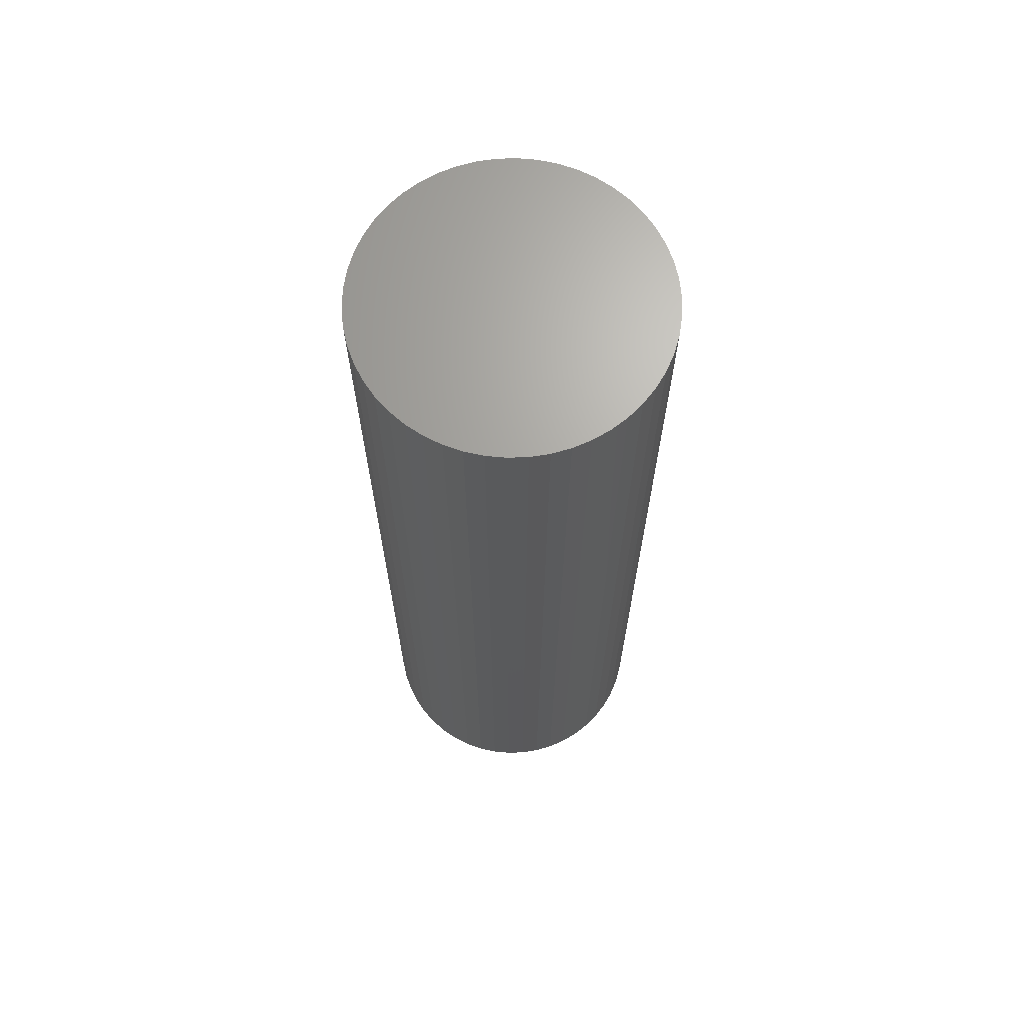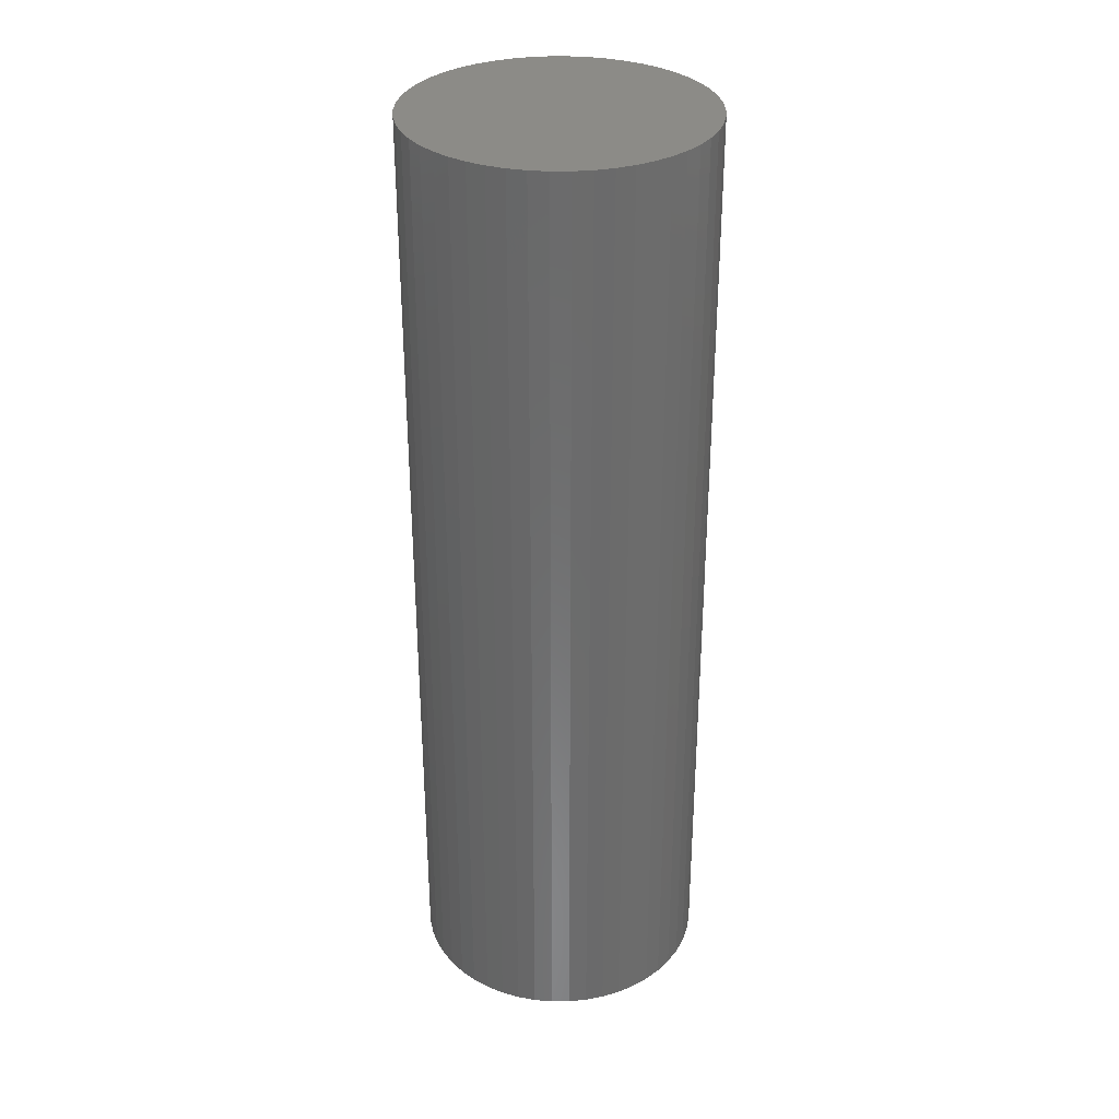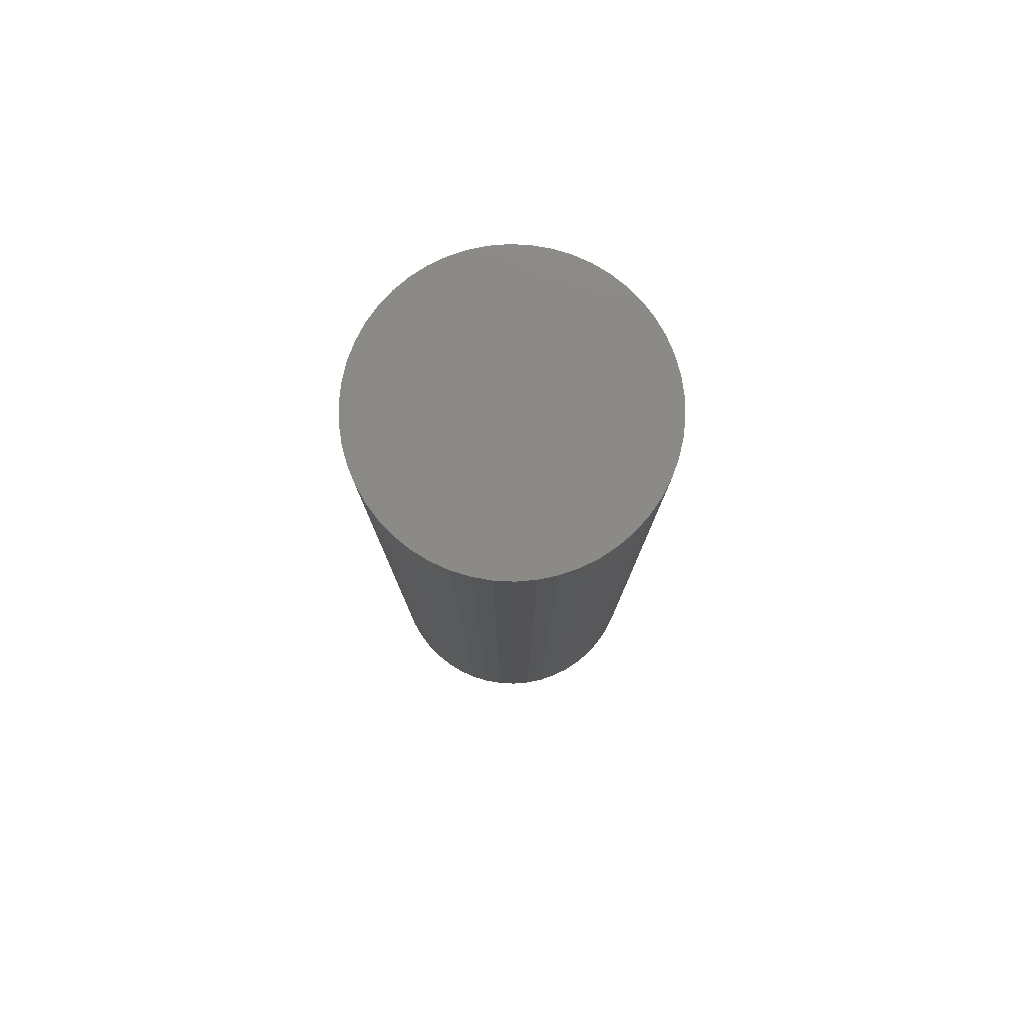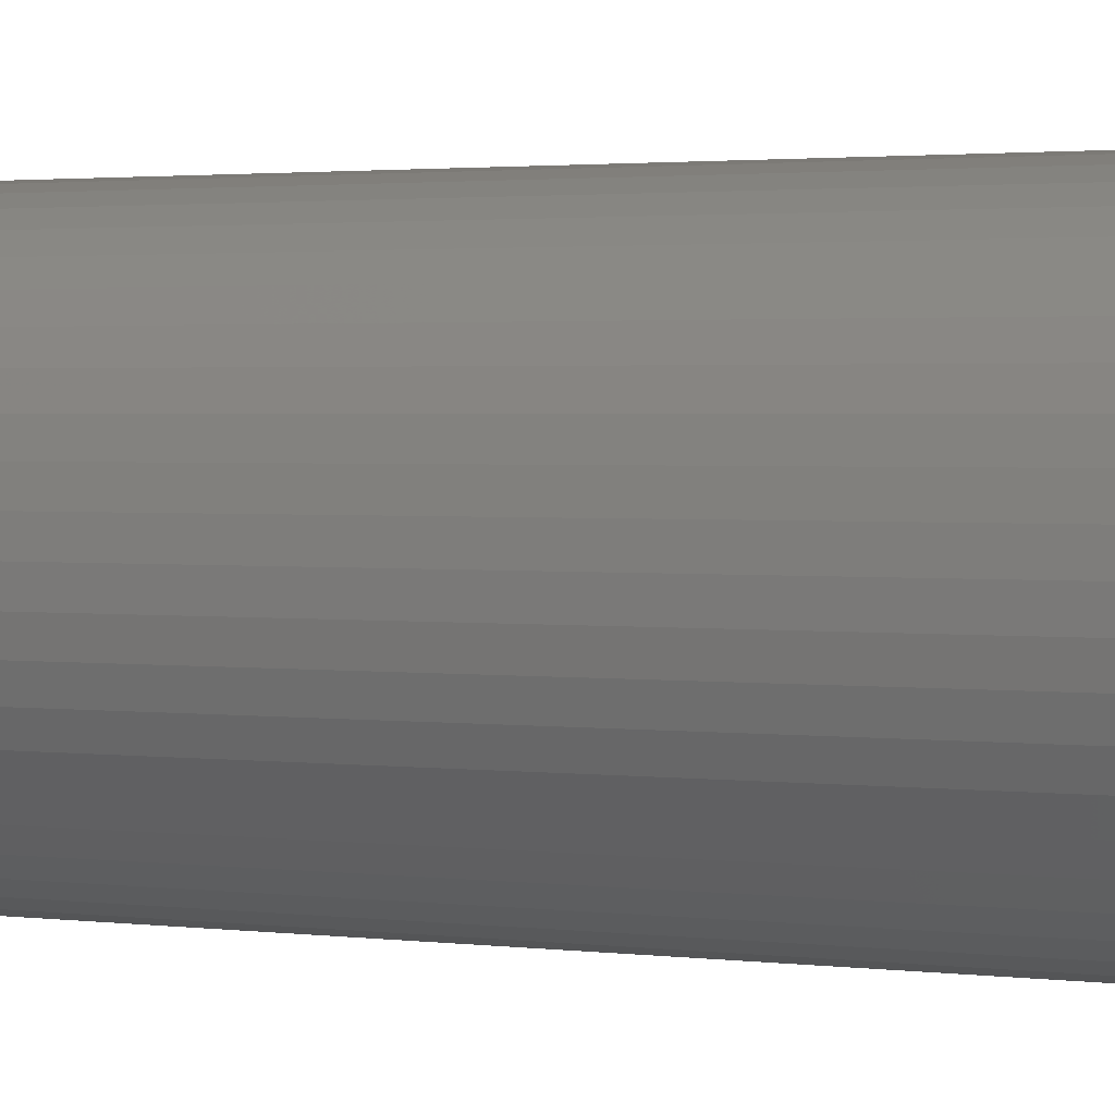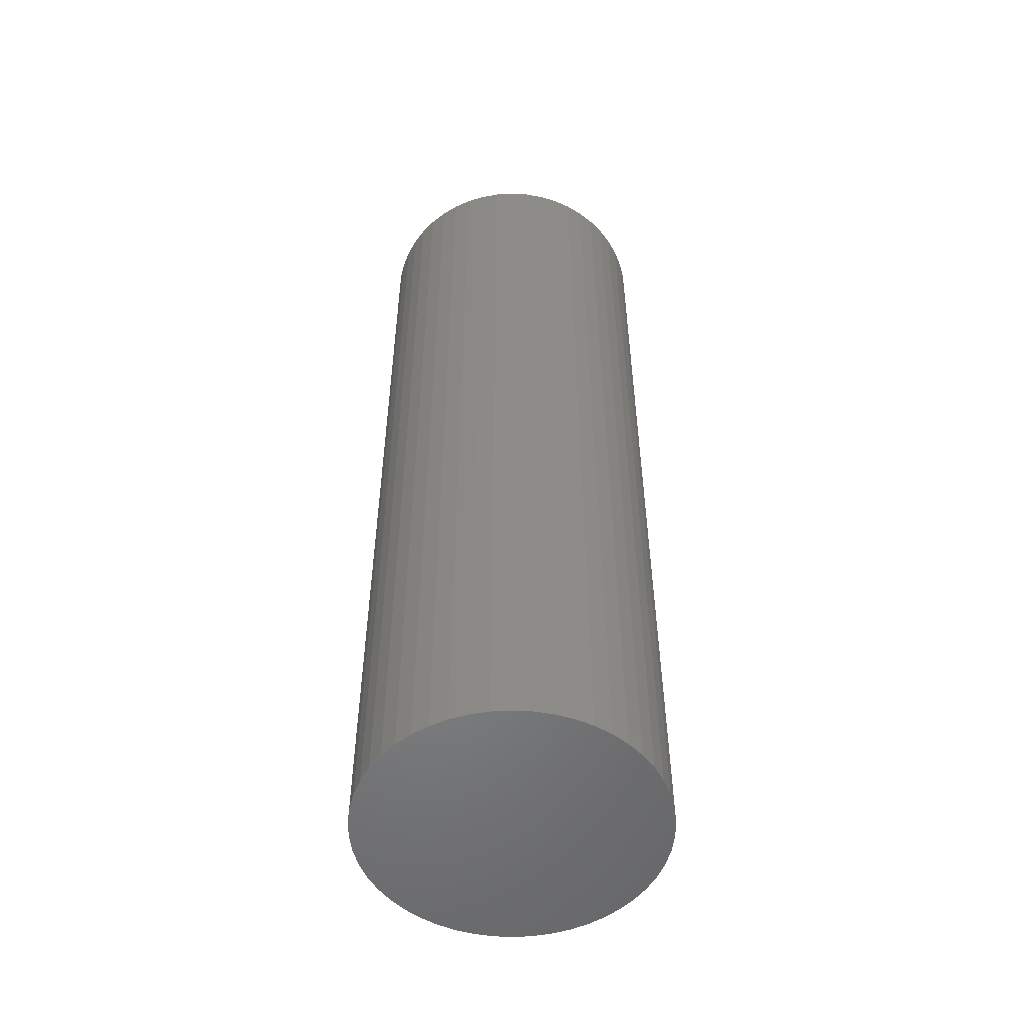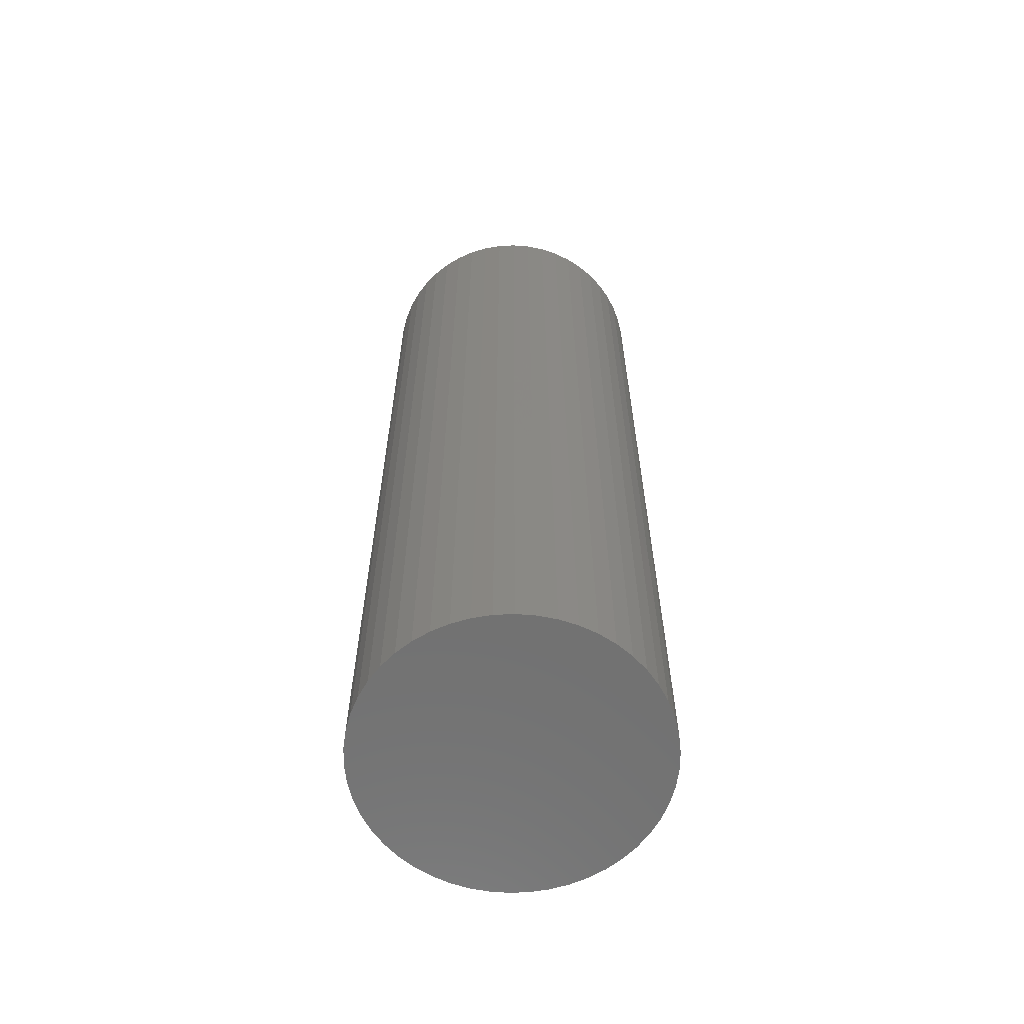
<metadata>
{"format":"stl","ext":"stl","renderer":"f3d","projection":"perspective","resolution":1024,"background":"white","views":[{"elev":67.4,"azim":-138.7,"up":"+Z"},{"elev":32.5,"azim":-72.4,"up":"+Z"},{"elev":79.4,"azim":-91.0,"up":"+Z"},{"elev":1.6,"azim":-59.3,"up":"+Y"},{"elev":-52.7,"azim":-82.7,"up":"+Z"},{"elev":-62.7,"azim":38.7,"up":"+Z"}]}
</metadata>
<code>
# stl→obj: 100 verts, 196 faces
v 6.25 0 20
v 6.201 0.7833 -20
v 6.201 0.7833 20
v 6.25 0 -20
v 0.3924 6.238 -20
v -0.3924 6.238 20
v 0.3924 6.238 20
v -0.3924 6.238 -20
v 6.201 -0.7833 20
v 6.054 1.554 20
v 6.054 -1.554 20
v 5.811 2.301 20
v 5.811 -2.301 20
v 5.477 3.011 20
v 5.477 -3.011 20
v 5.056 3.674 20
v 5.056 -3.674 20
v 4.556 4.278 20
v 4.556 -4.278 20
v 3.984 4.816 20
v 3.984 -4.816 20
v 3.349 5.277 20
v 3.349 -5.277 20
v 2.661 5.655 20
v 2.661 -5.655 20
v 1.931 5.944 20
v 1.931 -5.944 20
v 1.171 6.139 20
v 1.171 -6.139 20
v 0.3924 -6.238 20
v -0.3924 -6.238 20
v -1.171 6.139 20
v -1.171 -6.139 20
v -1.931 5.944 20
v -1.931 -5.944 20
v -2.661 5.655 20
v -2.661 -5.655 20
v -3.349 5.277 20
v -3.349 -5.277 20
v -3.984 4.816 20
v -3.984 -4.816 20
v -4.556 4.278 20
v -4.556 -4.278 20
v -5.056 3.674 20
v -5.056 -3.674 20
v -5.477 3.011 20
v -5.477 -3.011 20
v -5.811 2.301 20
v -5.811 -2.301 20
v -6.054 1.554 20
v -6.054 -1.554 20
v -6.201 0.7833 20
v -6.201 -0.7833 20
v -6.25 0 20
v 6.201 -0.7833 -20
v 6.054 -1.554 -20
v 6.054 1.554 -20
v 5.811 -2.301 -20
v 5.811 2.301 -20
v 5.477 -3.011 -20
v 5.477 3.011 -20
v 5.056 -3.674 -20
v 5.056 3.674 -20
v 4.556 -4.278 -20
v 4.556 4.278 -20
v 3.984 -4.816 -20
v 3.984 4.816 -20
v 3.349 -5.277 -20
v 3.349 5.277 -20
v 2.661 -5.655 -20
v 2.661 5.655 -20
v 1.931 -5.944 -20
v 1.931 5.944 -20
v 1.171 -6.139 -20
v 1.171 6.139 -20
v 0.3924 -6.238 -20
v -0.3924 -6.238 -20
v -1.171 -6.139 -20
v -1.171 6.139 -20
v -1.931 -5.944 -20
v -1.931 5.944 -20
v -2.661 -5.655 -20
v -2.661 5.655 -20
v -3.349 -5.277 -20
v -3.349 5.277 -20
v -3.984 -4.816 -20
v -3.984 4.816 -20
v -4.556 -4.278 -20
v -4.556 4.278 -20
v -5.056 -3.674 -20
v -5.056 3.674 -20
v -5.477 -3.011 -20
v -5.477 3.011 -20
v -5.811 -2.301 -20
v -5.811 2.301 -20
v -6.054 -1.554 -20
v -6.054 1.554 -20
v -6.201 -0.7833 -20
v -6.201 0.7833 -20
v -6.25 0 -20
f 1 2 3
f 2 1 4
f 5 6 7
f 6 5 8
f 3 9 1
f 10 9 3
f 10 11 9
f 12 11 10
f 12 13 11
f 14 13 12
f 14 15 13
f 16 15 14
f 16 17 15
f 18 17 16
f 18 19 17
f 20 19 18
f 20 21 19
f 22 21 20
f 22 23 21
f 24 23 22
f 24 25 23
f 26 25 24
f 26 27 25
f 28 27 26
f 28 29 27
f 7 29 28
f 7 30 29
f 6 30 7
f 6 31 30
f 32 31 6
f 32 33 31
f 34 33 32
f 34 35 33
f 36 35 34
f 36 37 35
f 38 37 36
f 38 39 37
f 40 39 38
f 40 41 39
f 42 41 40
f 42 43 41
f 44 43 42
f 44 45 43
f 46 45 44
f 46 47 45
f 48 47 46
f 48 49 47
f 50 49 48
f 50 51 49
f 52 51 50
f 52 53 51
f 53 52 54
f 55 2 4
f 56 2 55
f 56 57 2
f 58 57 56
f 58 59 57
f 60 59 58
f 60 61 59
f 62 61 60
f 62 63 61
f 64 63 62
f 64 65 63
f 66 65 64
f 66 67 65
f 68 67 66
f 68 69 67
f 70 69 68
f 70 71 69
f 72 71 70
f 72 73 71
f 74 73 72
f 74 75 73
f 76 75 74
f 76 5 75
f 77 5 76
f 77 8 5
f 78 8 77
f 78 79 8
f 80 79 78
f 80 81 79
f 82 81 80
f 82 83 81
f 84 83 82
f 84 85 83
f 86 85 84
f 86 87 85
f 88 87 86
f 88 89 87
f 90 89 88
f 90 91 89
f 92 91 90
f 92 93 91
f 94 93 92
f 94 95 93
f 96 95 94
f 96 97 95
f 98 97 96
f 98 99 97
f 99 98 100
f 65 20 18
f 20 65 67
f 87 42 40
f 42 87 89
f 81 36 34
f 36 81 83
f 15 58 13
f 58 15 60
f 12 61 14
f 61 12 59
f 14 63 16
f 63 14 61
f 73 28 26
f 28 73 75
f 69 24 22
f 24 69 71
f 95 46 93
f 46 95 48
f 91 42 89
f 42 91 44
f 97 48 95
f 48 97 50
f 8 32 6
f 32 8 79
f 13 56 11
f 56 13 58
f 72 25 27
f 25 72 70
f 10 59 12
f 59 10 57
f 3 57 10
f 57 3 2
f 71 26 24
f 26 71 73
f 67 22 20
f 22 67 69
f 83 38 36
f 38 83 85
f 9 4 1
f 4 9 55
f 92 49 94
f 49 92 47
f 77 30 31
f 30 77 76
f 16 65 18
f 65 16 63
f 75 7 28
f 7 75 5
f 93 44 91
f 44 93 46
f 99 50 97
f 50 99 52
f 100 52 99
f 52 100 54
f 85 40 38
f 40 85 87
f 79 34 32
f 34 79 81
f 19 62 17
f 62 19 64
f 70 23 25
f 23 70 68
f 11 55 9
f 55 11 56
f 82 35 37
f 35 82 80
f 94 51 96
f 51 94 49
f 98 54 100
f 54 98 53
f 74 27 29
f 27 74 72
f 76 29 30
f 29 76 74
f 17 60 15
f 60 17 62
f 78 31 33
f 31 78 77
f 84 37 39
f 37 84 82
f 88 45 90
f 45 88 43
f 88 41 43
f 41 88 86
f 96 53 98
f 53 96 51
f 66 19 21
f 19 66 64
f 68 21 23
f 21 68 66
f 86 39 41
f 39 86 84
f 80 33 35
f 33 80 78
f 90 47 92
f 47 90 45

</code>
